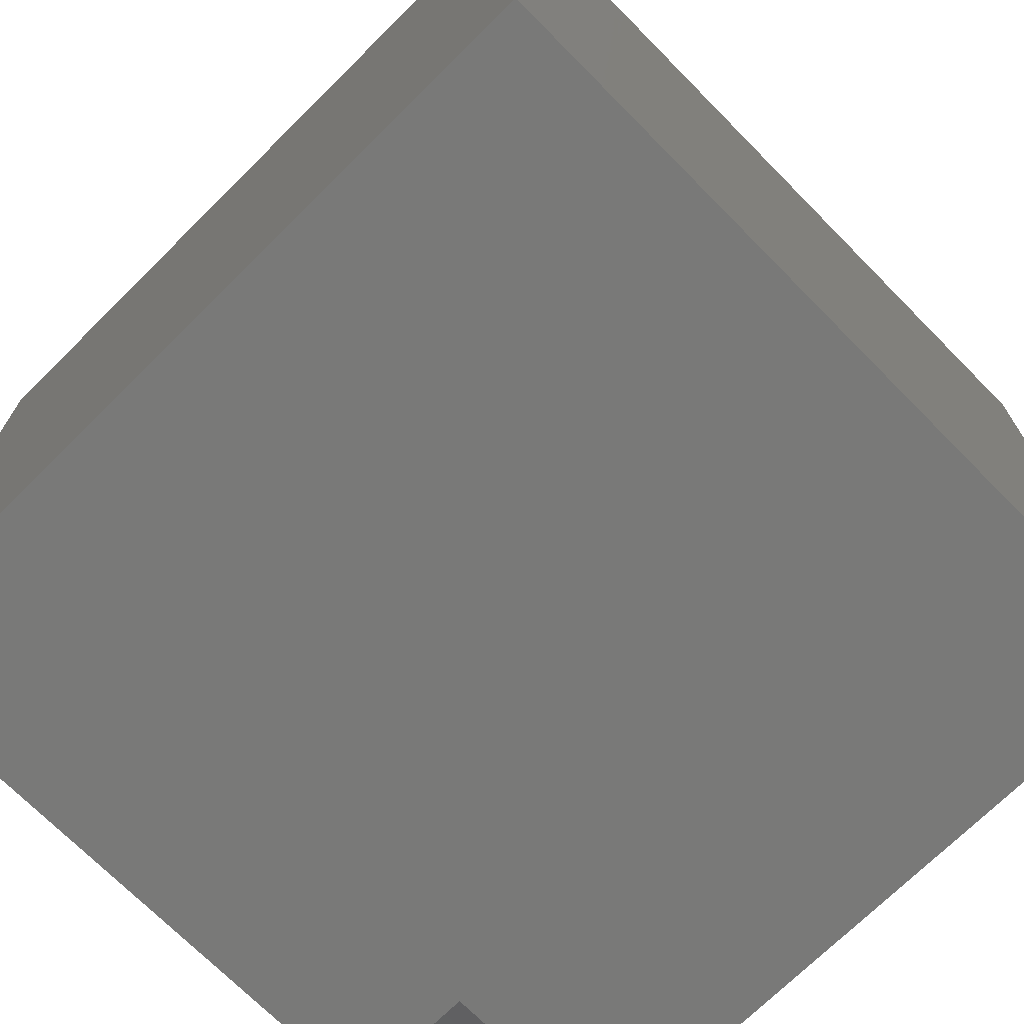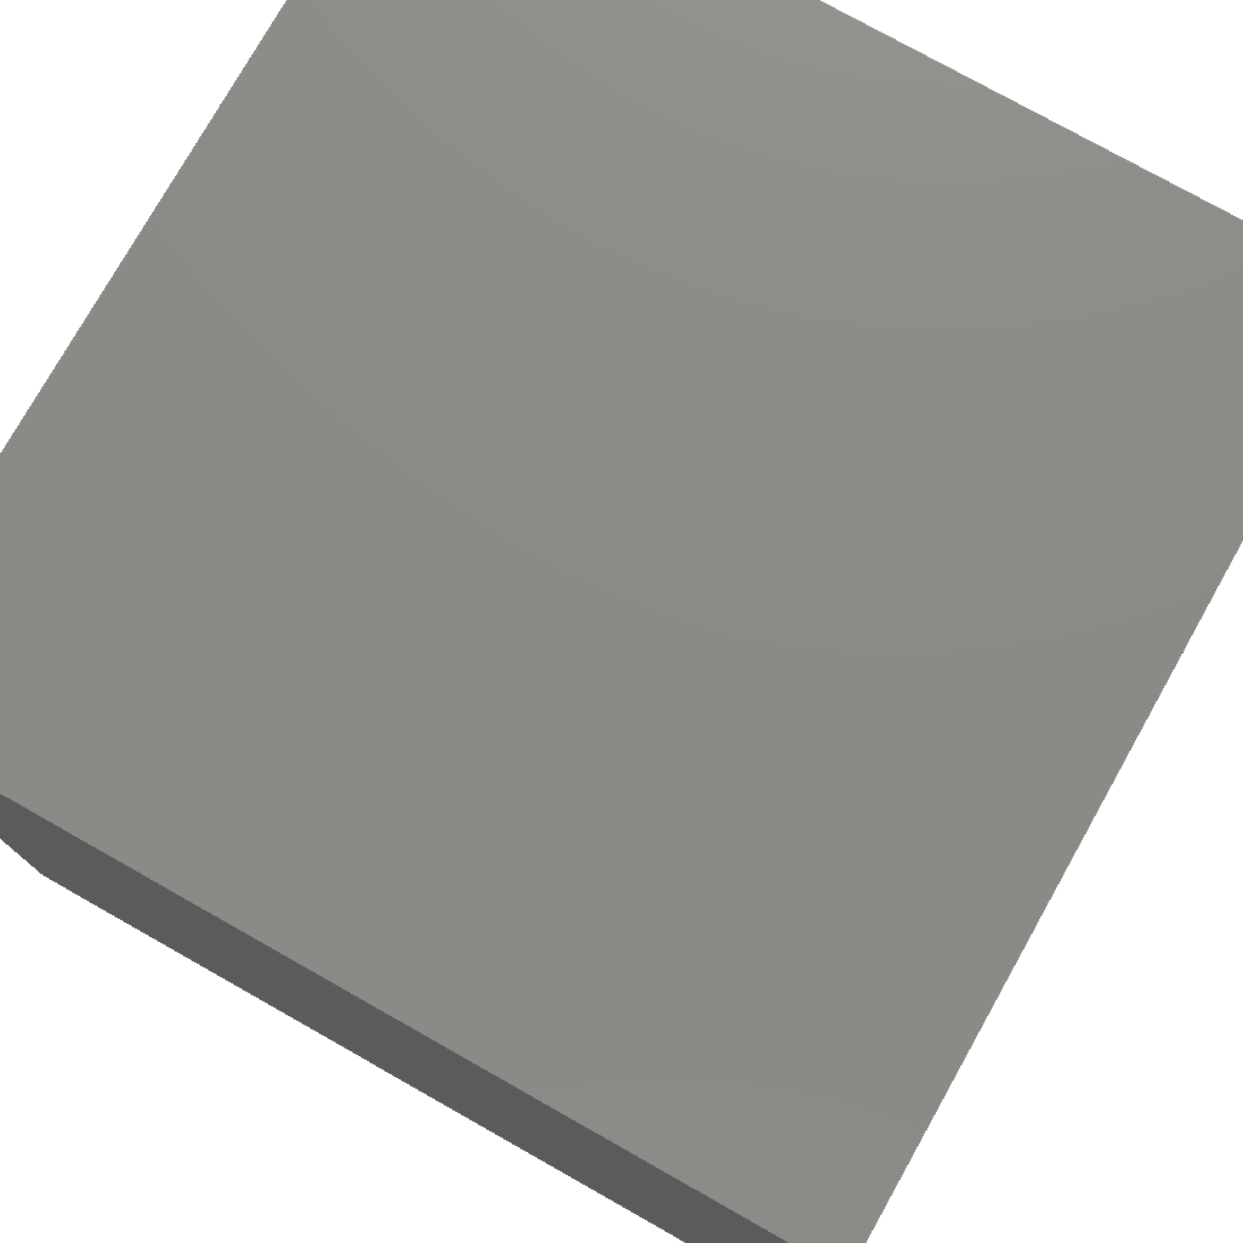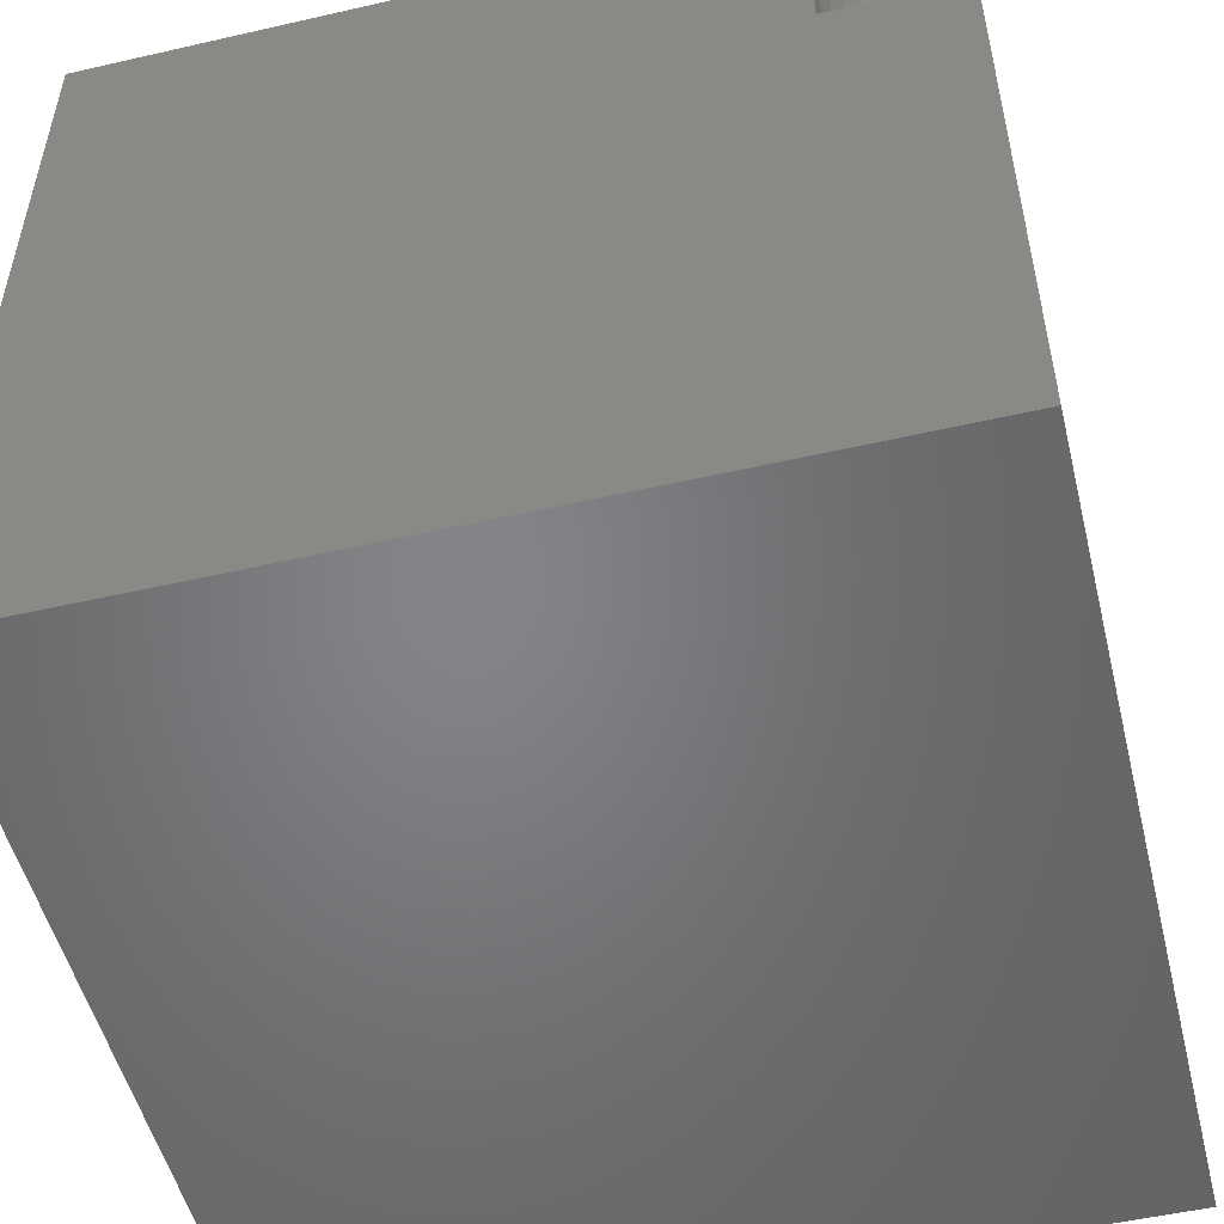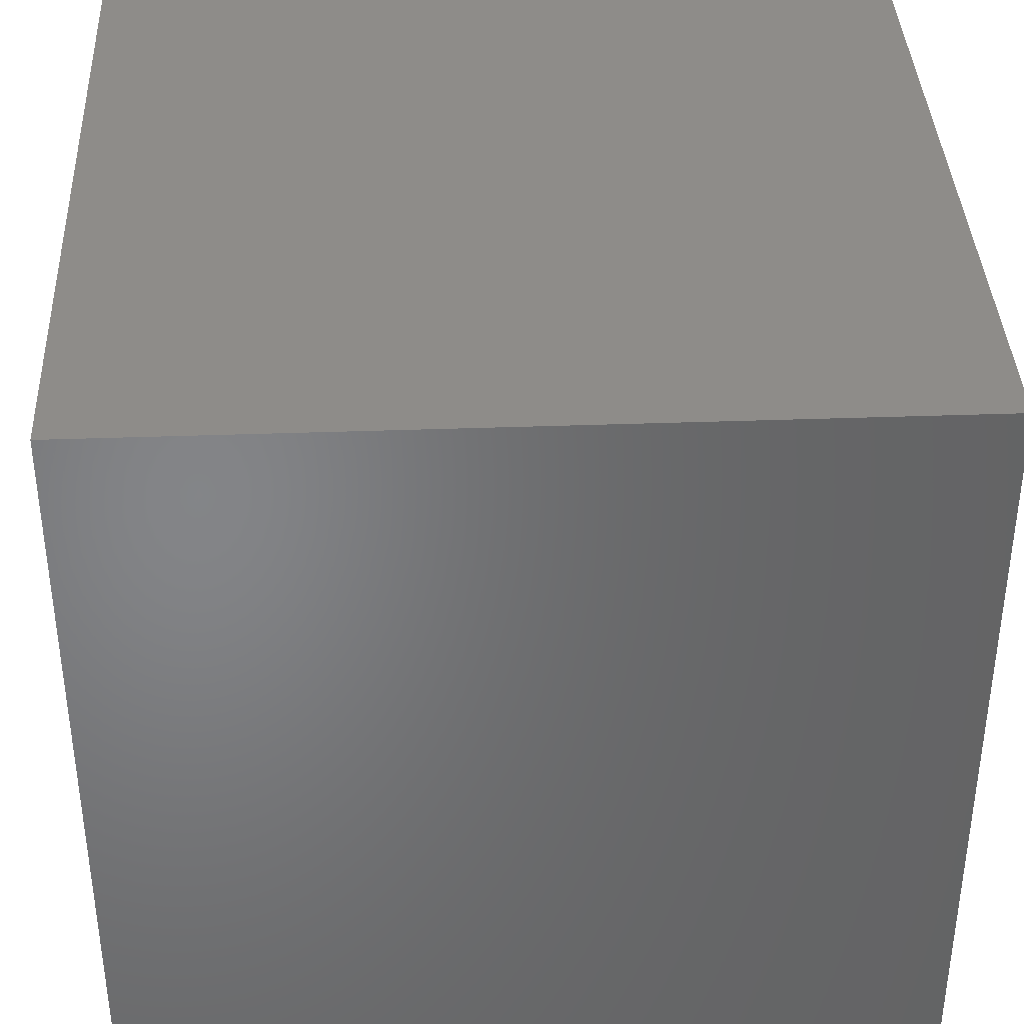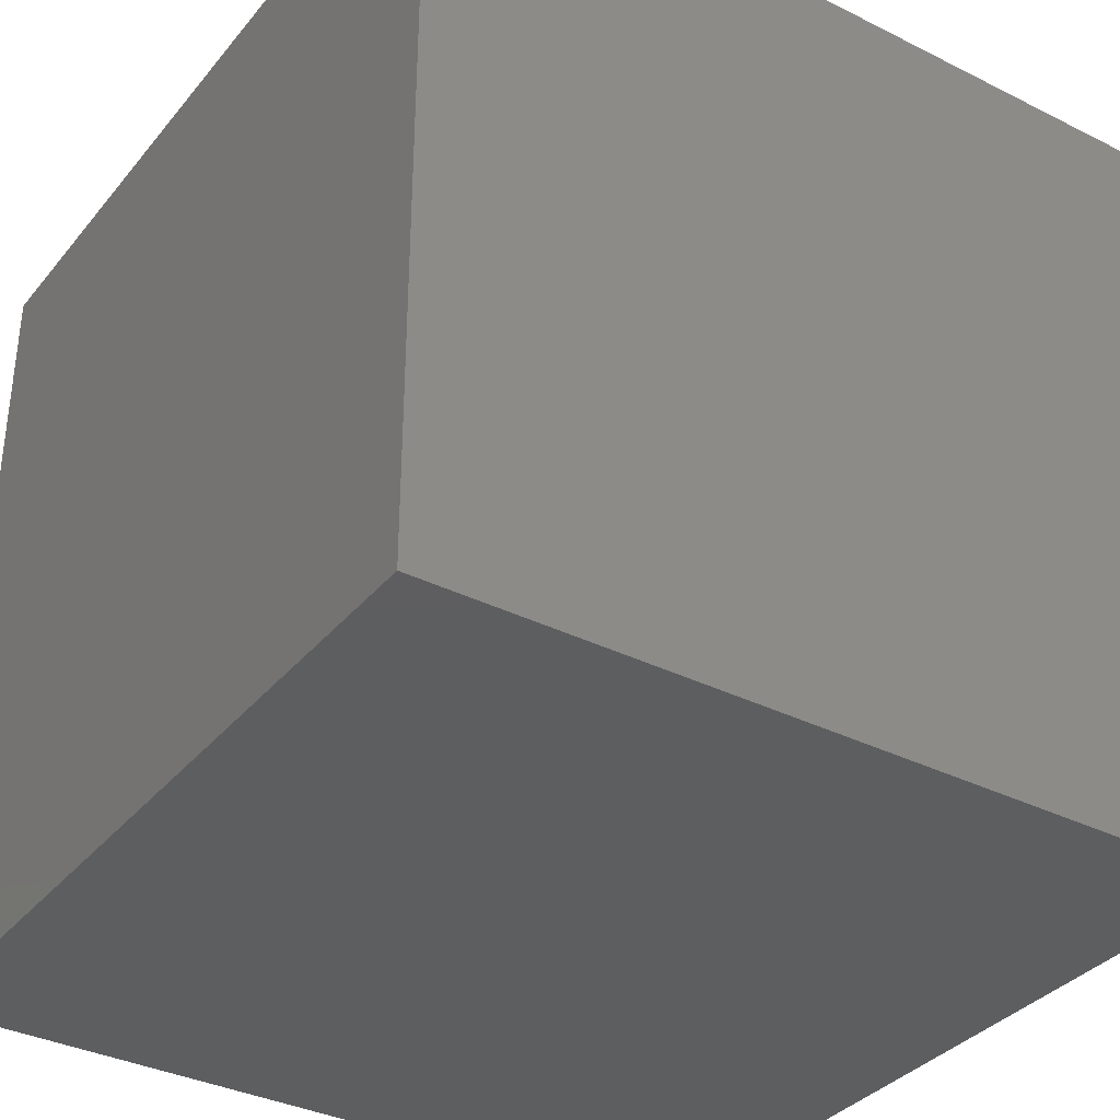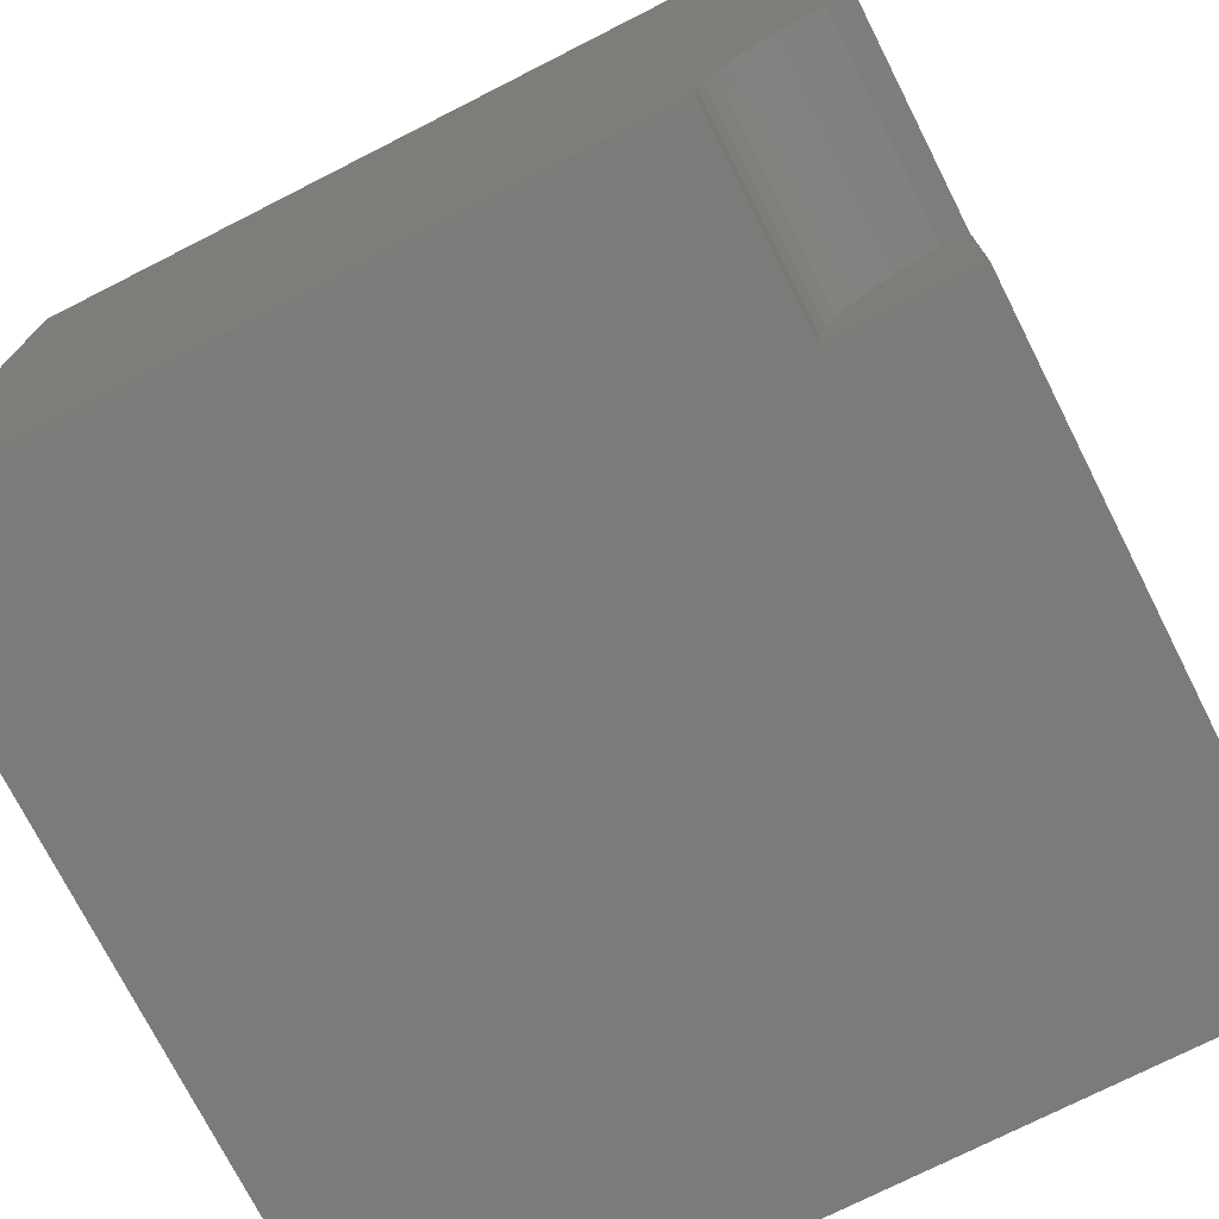
<metadata>
{"format":"stl","ext":"stl","renderer":"f3d","projection":"perspective","resolution":1024,"background":"white","views":[{"elev":-71.6,"azim":-135.3,"up":"+Y"},{"elev":76.9,"azim":-60.6,"up":"+Y"},{"elev":-51.9,"azim":13.9,"up":"+Z"},{"elev":38.1,"azim":-92.6,"up":"+Y"},{"elev":-35.2,"azim":-123.6,"up":"+Z"},{"elev":-74.4,"azim":26.9,"up":"+Y"}]}
</metadata>
<code>
# stl→obj: 30 verts, 52 faces
v 0 10 10
v 0 10 0
v 0 0 10
v 0 0 0
v 9.714 1.619 10
v 10 1.644 10
v 10 10 10
v 8.356 0 10
v 8.381 0.2855 10
v 8.455 0.5624 10
v 8.576 0.8222 10
v 8.74 1.057 10
v 8.943 1.26 10
v 9.178 1.424 10
v 9.438 1.545 10
v 10 0 7.548
v 10 0 0
v 10 1.644 7.548
v 10 10 0
v 8.356 0 7.548
v 9.714 1.619 7.548
v 9.438 1.545 7.548
v 9.178 1.424 7.548
v 8.943 1.26 7.548
v 8.74 1.057 7.548
v 8.576 0.8222 7.548
v 8.455 0.5624 7.548
v 8.381 0.2855 7.548
v 8.356 2.014e-16 10
v 8.356 2.014e-16 7.548
f 1 2 3
f 3 2 4
f 5 6 7
f 8 9 3
f 3 9 10
f 3 10 1
f 1 10 11
f 1 11 12
f 12 13 1
f 1 13 14
f 1 14 7
f 7 14 15
f 7 15 5
f 16 17 18
f 18 17 19
f 18 19 6
f 6 19 7
f 2 19 4
f 4 19 17
f 7 19 1
f 1 19 2
f 8 3 20
f 20 3 4
f 20 4 16
f 16 4 17
f 18 6 5
f 18 5 21
f 21 5 15
f 21 15 22
f 22 15 14
f 22 14 23
f 23 14 13
f 23 13 24
f 24 13 12
f 24 12 25
f 25 12 11
f 25 11 26
f 26 11 10
f 26 10 27
f 27 10 9
f 27 9 28
f 28 9 29
f 28 29 30
f 16 18 21
f 20 16 28
f 28 16 27
f 21 22 16
f 16 22 23
f 16 23 24
f 24 25 16
f 16 25 26
f 16 26 27

</code>
